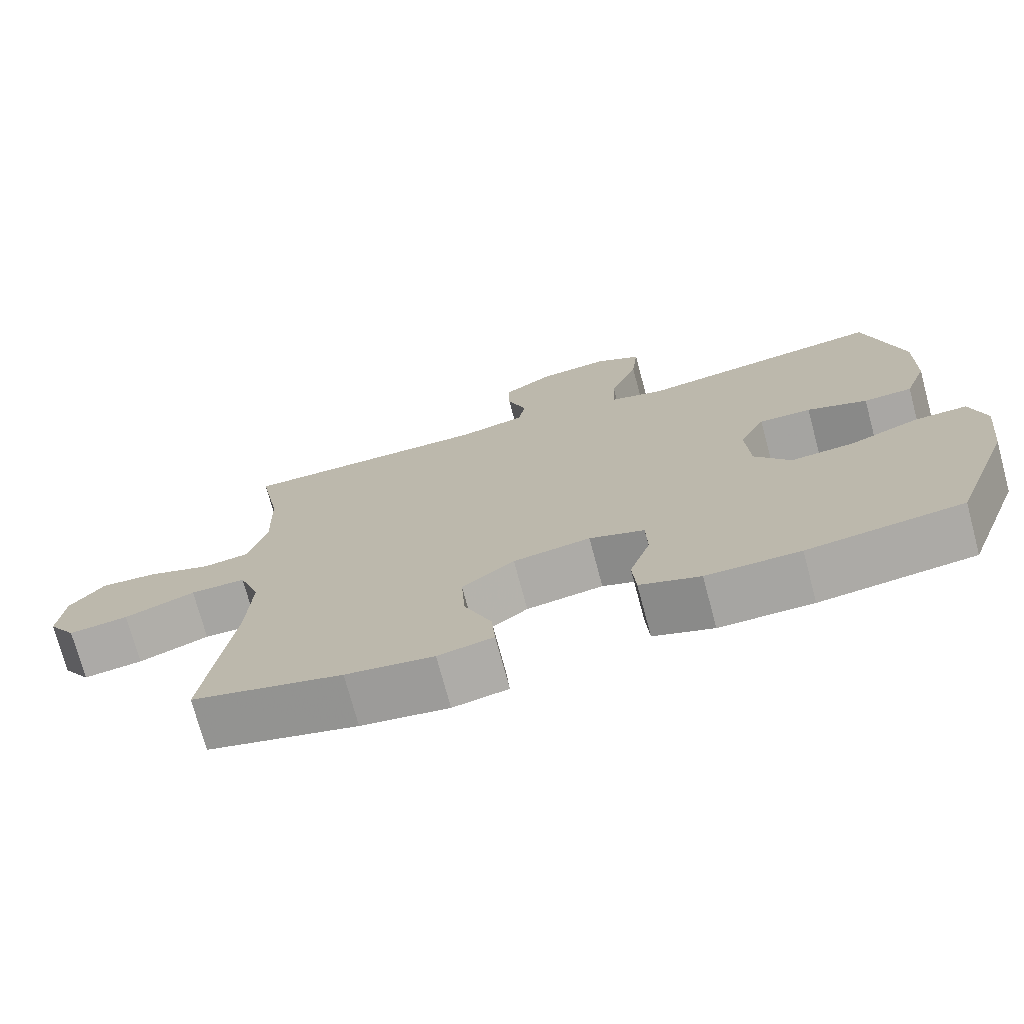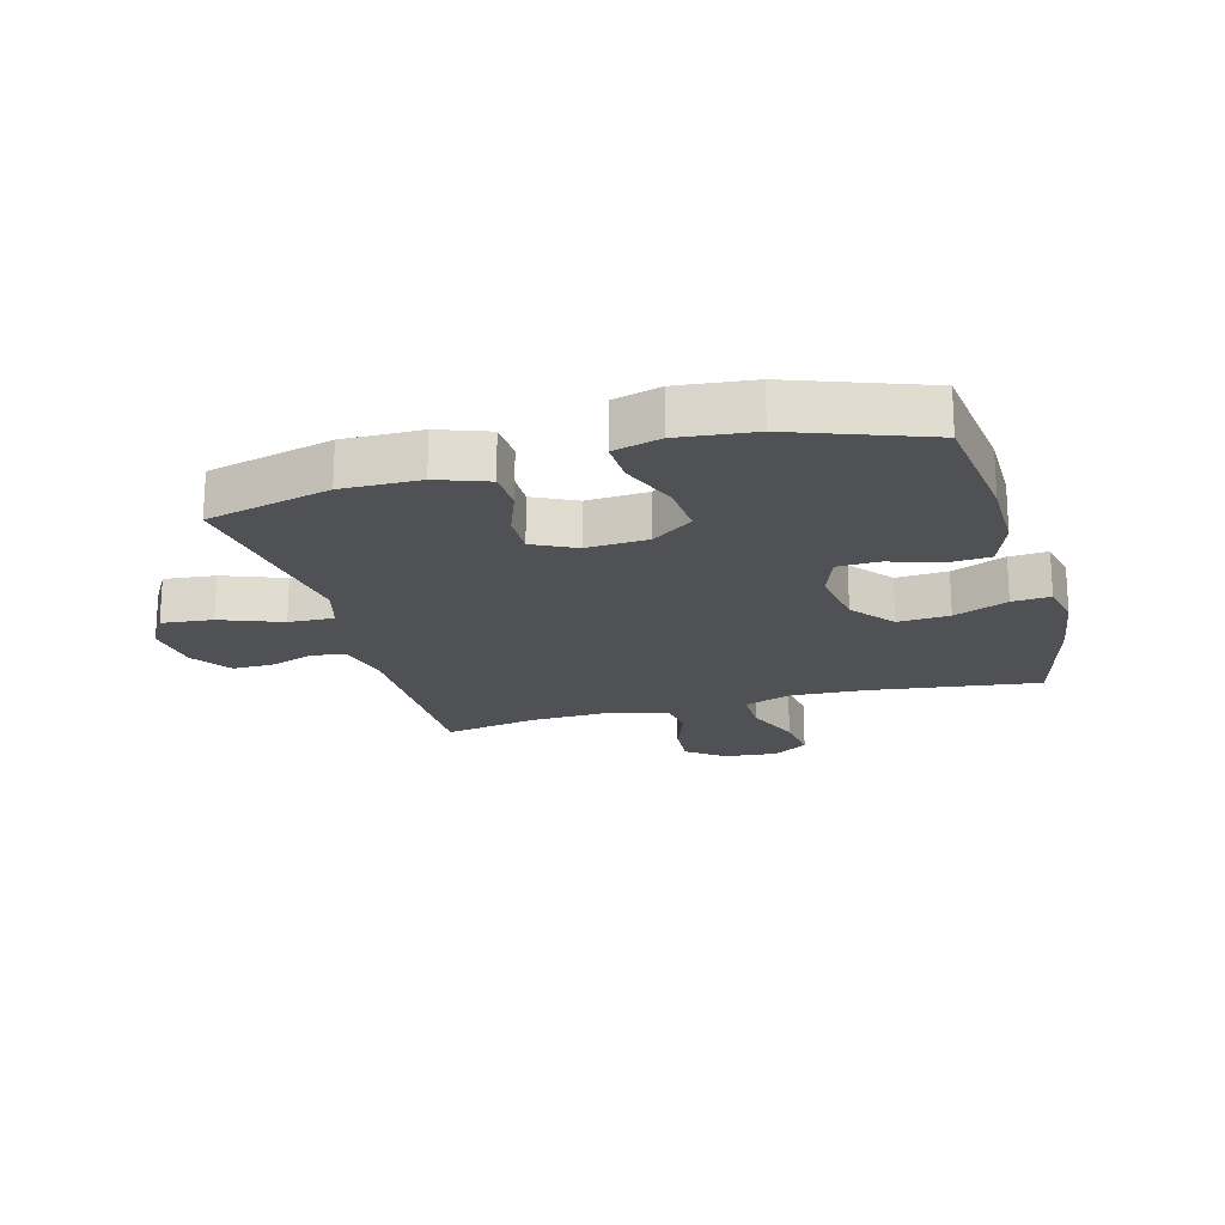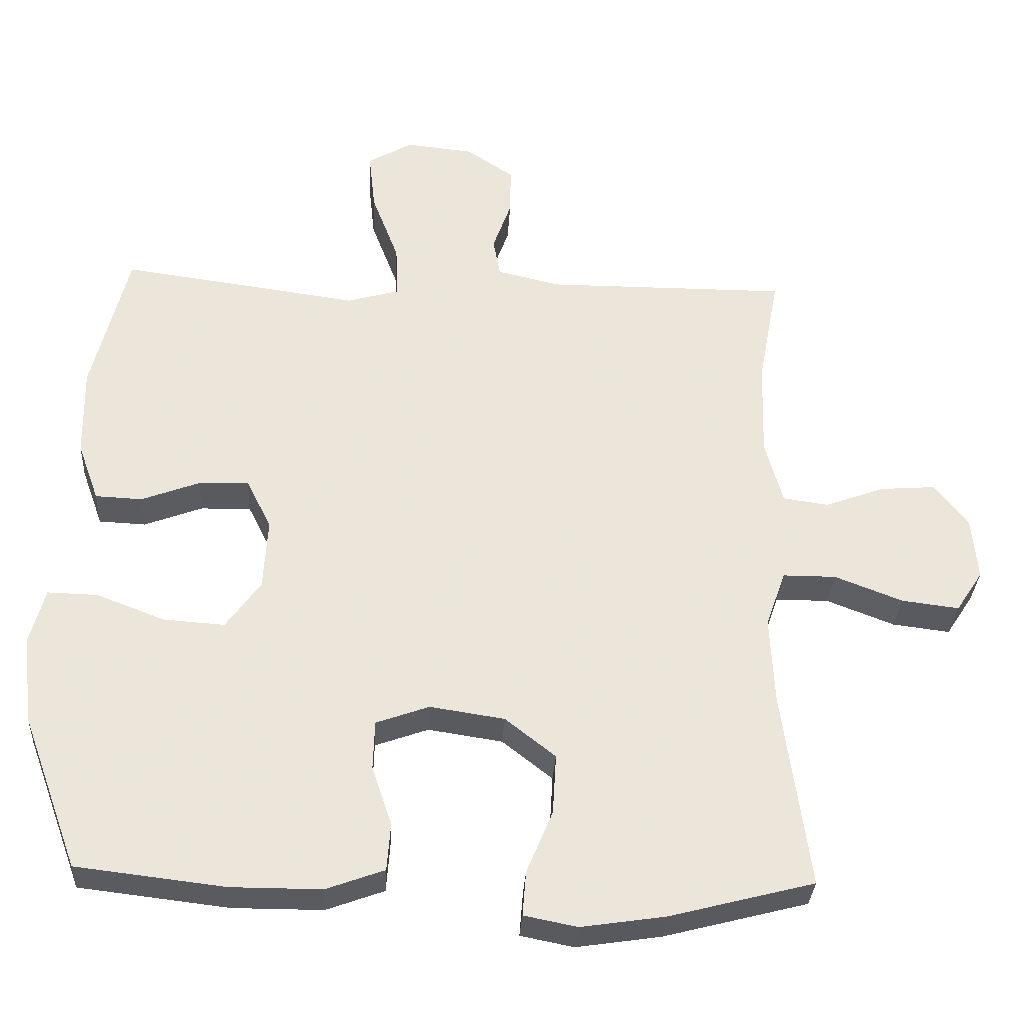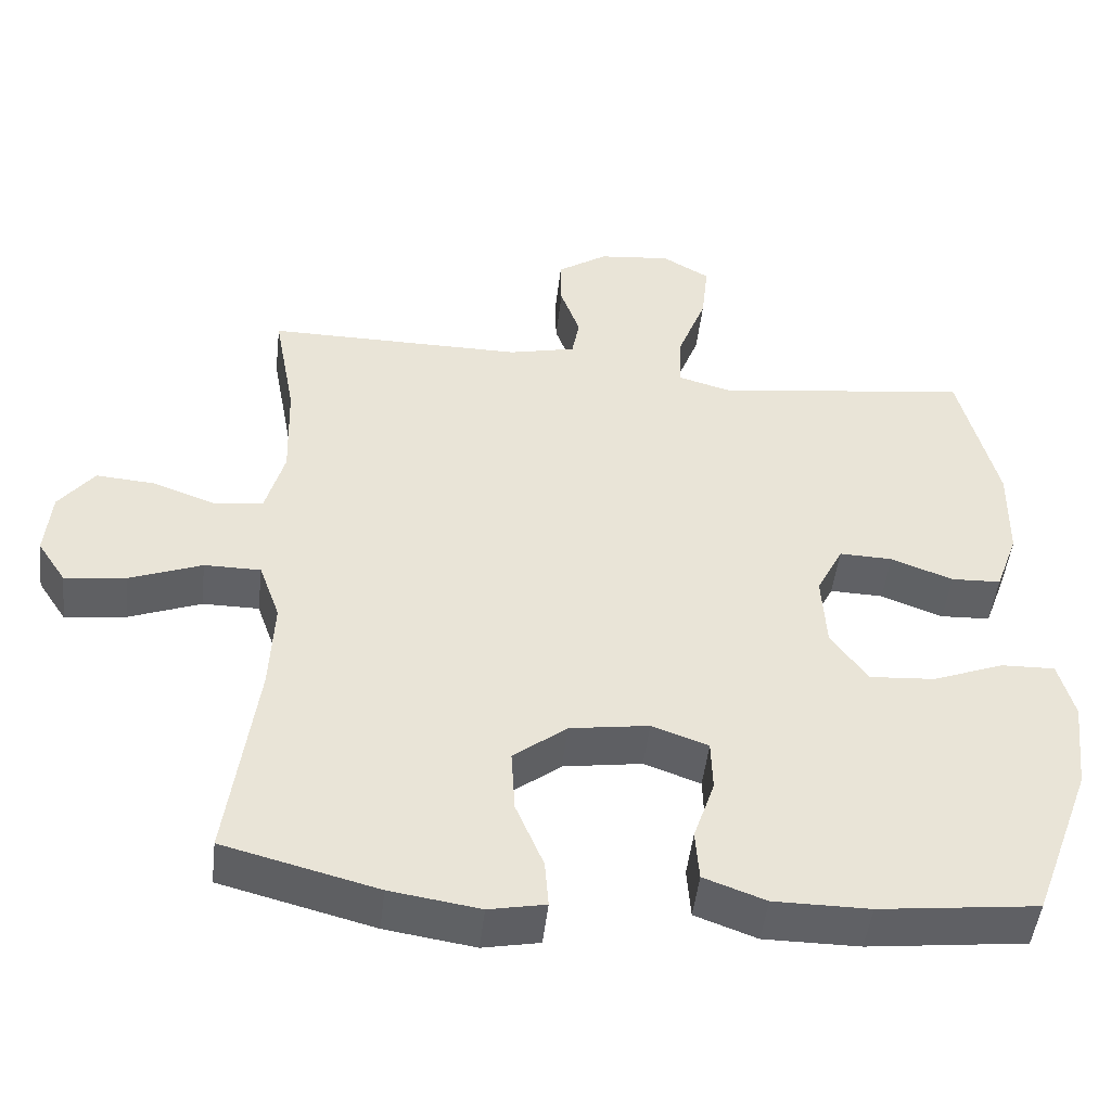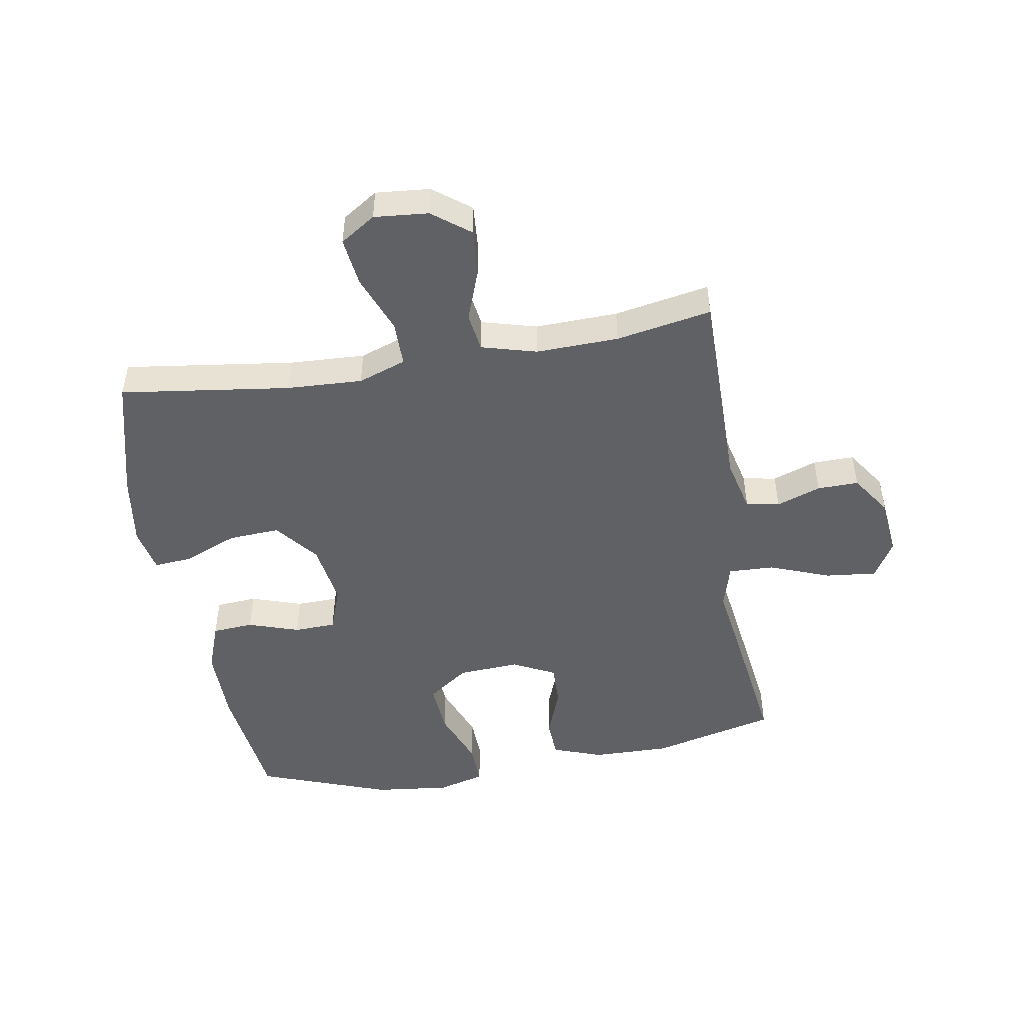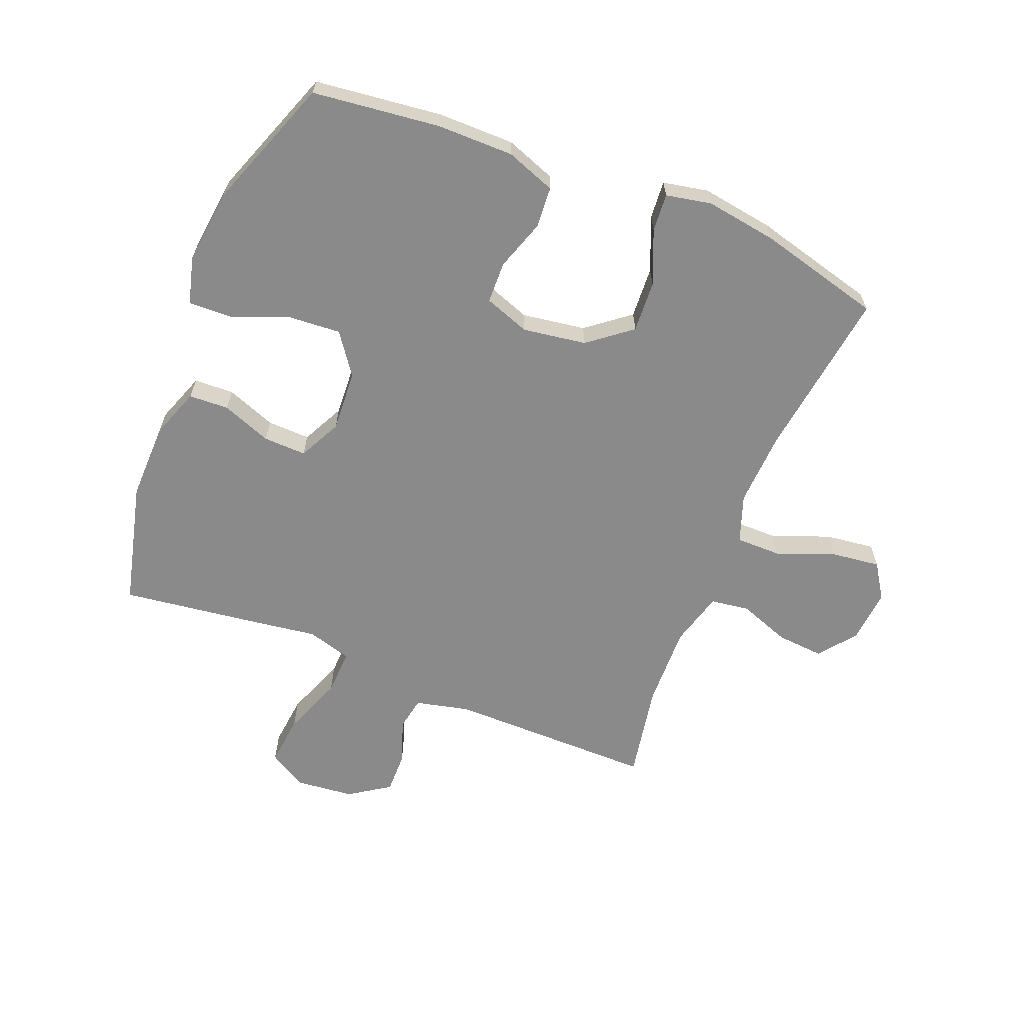
<metadata>
{"format":"obj","ext":"obj","renderer":"f3d","projection":"perspective","resolution":1024,"background":"white","views":[{"elev":-73.8,"azim":15.0,"up":"+Z"},{"elev":-19.8,"azim":105.6,"up":"+Y"},{"elev":-32.1,"azim":176.8,"up":"+Z"},{"elev":-48.1,"azim":-6.5,"up":"+Z"},{"elev":-48.2,"azim":-80.3,"up":"+Y"},{"elev":-63.6,"azim":158.1,"up":"+Y"}]}
</metadata>
<code>
v -0.5 0.07 0.5
v -0.158 0.07 0.499
v -0.069 0.07 0.52
v -0.059 0.07 0.575
v -0.085 0.07 0.648
v -0.086 0.07 0.716
v -0.019 0.07 0.761
v 0.077 0.07 0.771
v 0.14 0.07 0.734
v 0.131 0.07 0.65
v 0.093 0.07 0.55
v 0.09 0.07 0.475
v 0.164 0.07 0.454
v 0.284 0.07 0.471
v 0.5 0.07 0.5
v 0.551 0.07 0.295
v 0.549 0.07 0.167
v 0.519 0.07 0.084
v 0.453 0.07 0.081
v 0.371 0.07 0.112
v 0.3 0.07 0.114
v 0.265 0.07 0.044
v 0.271 0.07 -0.057
v 0.32 0.07 -0.125
v 0.406 0.07 -0.119
v 0.502 0.07 -0.082
v 0.573 0.07 -0.08
v 0.594 0.07 -0.158
v 0.58 0.07 -0.282
v 0.5 0.07 -0.5
v 0.29 0.07 -0.525
v 0.163 0.07 -0.525
v 0.081 0.07 -0.495
v 0.076 0.07 -0.427
v 0.104 0.07 -0.343
v 0.102 0.07 -0.274
v 0.027 0.07 -0.247
v -0.078 0.07 -0.263
v -0.149 0.07 -0.319
v -0.144 0.07 -0.404
v -0.107 0.07 -0.493
v -0.102 0.07 -0.556
v -0.177 0.07 -0.571
v -0.296 0.07 -0.553
v -0.5 0.07 -0.5
v -0.462 0.07 -0.221
v -0.456 0.07 -0.096
v -0.484 0.07 -0.017
v -0.559 0.07 -0.017
v -0.655 0.07 -0.054
v -0.736 0.07 -0.064
v -0.774 0.07 -0.006
v -0.766 0.07 0.083
v -0.719 0.07 0.144
v -0.641 0.07 0.138
v -0.556 0.07 0.107
v -0.492 0.07 0.116
v -0.467 0.07 0.207
v -0.471 0.07 0.343
v -0.5 0 0.5
v -0.158 0 0.499
v -0.069 0 0.52
v -0.059 0 0.575
v -0.085 0 0.648
v -0.086 0 0.716
v -0.019 0 0.761
v 0.077 0 0.771
v 0.14 0 0.734
v 0.131 0 0.65
v 0.093 0 0.55
v 0.09 0 0.475
v 0.164 0 0.454
v 0.284 0 0.471
v 0.5 0 0.5
v 0.551 0 0.295
v 0.549 0 0.167
v 0.519 0 0.084
v 0.453 0 0.081
v 0.371 0 0.112
v 0.3 0 0.114
v 0.265 0 0.044
v 0.271 0 -0.057
v 0.32 0 -0.125
v 0.406 0 -0.119
v 0.502 0 -0.082
v 0.573 0 -0.08
v 0.594 0 -0.158
v 0.58 0 -0.282
v 0.5 0 -0.5
v 0.29 0 -0.525
v 0.163 0 -0.525
v 0.081 0 -0.495
v 0.076 0 -0.427
v 0.104 0 -0.343
v 0.102 0 -0.274
v 0.027 0 -0.247
v -0.078 0 -0.263
v -0.149 0 -0.319
v -0.144 0 -0.404
v -0.107 0 -0.493
v -0.102 0 -0.556
v -0.177 0 -0.571
v -0.296 0 -0.553
v -0.5 0 -0.5
v -0.462 0 -0.221
v -0.456 0 -0.096
v -0.484 0 -0.017
v -0.559 0 -0.017
v -0.655 0 -0.054
v -0.736 0 -0.064
v -0.774 0 -0.006
v -0.766 0 0.083
v -0.719 0 0.144
v -0.641 0 0.138
v -0.556 0 0.107
v -0.492 0 0.116
v -0.467 0 0.207
v -0.471 0 0.343
f 54 55 56
f 53 54 56
f 52 53 56
f 51 52 56
f 50 51 56
f 49 50 56
f 48 49 56 57
f 47 48 57 58
f 44 45 46
f 43 44 46
f 42 43 46
f 41 42 46
f 40 41 46
f 39 40 46 47
f 47 58 59
f 39 47 59
f 38 39 59
f 33 34 35
f 32 33 35
f 31 32 35
f 30 31 35
f 29 30 35
f 28 29 35
f 27 28 35
f 26 27 35
f 25 26 35
f 24 25 35 36
f 23 24 36 37
f 18 19 20
f 17 18 20
f 16 17 20
f 15 16 20
f 14 15 20
f 13 14 20
f 12 13 20 21
f 9 10 11
f 8 9 11
f 7 8 11
f 6 7 11
f 5 6 11
f 4 5 11
f 3 4 11 12
f 12 21 22
f 3 12 22
f 2 3 22
f 37 38 59
f 23 37 59
f 22 23 59
f 2 22 59
f 1 2 59
f 115 114 113
f 115 113 112
f 115 112 111
f 115 111 110
f 115 110 109
f 115 109 108
f 116 115 108 107
f 117 116 107 106
f 105 104 103
f 105 103 102
f 105 102 101
f 105 101 100
f 105 100 99
f 106 105 99 98
f 118 117 106
f 118 106 98
f 118 98 97
f 94 93 92
f 94 92 91
f 94 91 90
f 94 90 89
f 94 89 88
f 94 88 87
f 94 87 86
f 94 86 85
f 94 85 84
f 95 94 84 83
f 96 95 83 82
f 79 78 77
f 79 77 76
f 79 76 75
f 79 75 74
f 79 74 73
f 79 73 72
f 80 79 72 71
f 70 69 68
f 70 68 67
f 70 67 66
f 70 66 65
f 70 65 64
f 70 64 63
f 71 70 63 62
f 81 80 71
f 81 71 62
f 81 62 61
f 118 97 96
f 118 96 82
f 118 82 81
f 118 81 61
f 118 61 60
f 1 60 61 2
f 2 61 62 3
f 3 62 63 4
f 4 63 64 5
f 5 64 65 6
f 6 65 66 7
f 7 66 67 8
f 8 67 68 9
f 9 68 69 10
f 10 69 70 11
f 11 70 71 12
f 12 71 72 13
f 13 72 73 14
f 14 73 74 15
f 15 74 75 16
f 16 75 76 17
f 17 76 77 18
f 18 77 78 19
f 19 78 79 20
f 20 79 80 21
f 21 80 81 22
f 22 81 82 23
f 23 82 83 24
f 24 83 84 25
f 25 84 85 26
f 26 85 86 27
f 27 86 87 28
f 28 87 88 29
f 29 88 89 30
f 30 89 90 31
f 31 90 91 32
f 32 91 92 33
f 33 92 93 34
f 34 93 94 35
f 35 94 95 36
f 36 95 96 37
f 37 96 97 38
f 38 97 98 39
f 39 98 99 40
f 40 99 100 41
f 41 100 101 42
f 42 101 102 43
f 43 102 103 44
f 44 103 104 45
f 45 104 105 46
f 46 105 106 47
f 47 106 107 48
f 48 107 108 49
f 49 108 109 50
f 50 109 110 51
f 51 110 111 52
f 52 111 112 53
f 53 112 113 54
f 54 113 114 55
f 55 114 115 56
f 56 115 116 57
f 57 116 117 58
f 58 117 118 59
f 59 118 60 1

</code>
